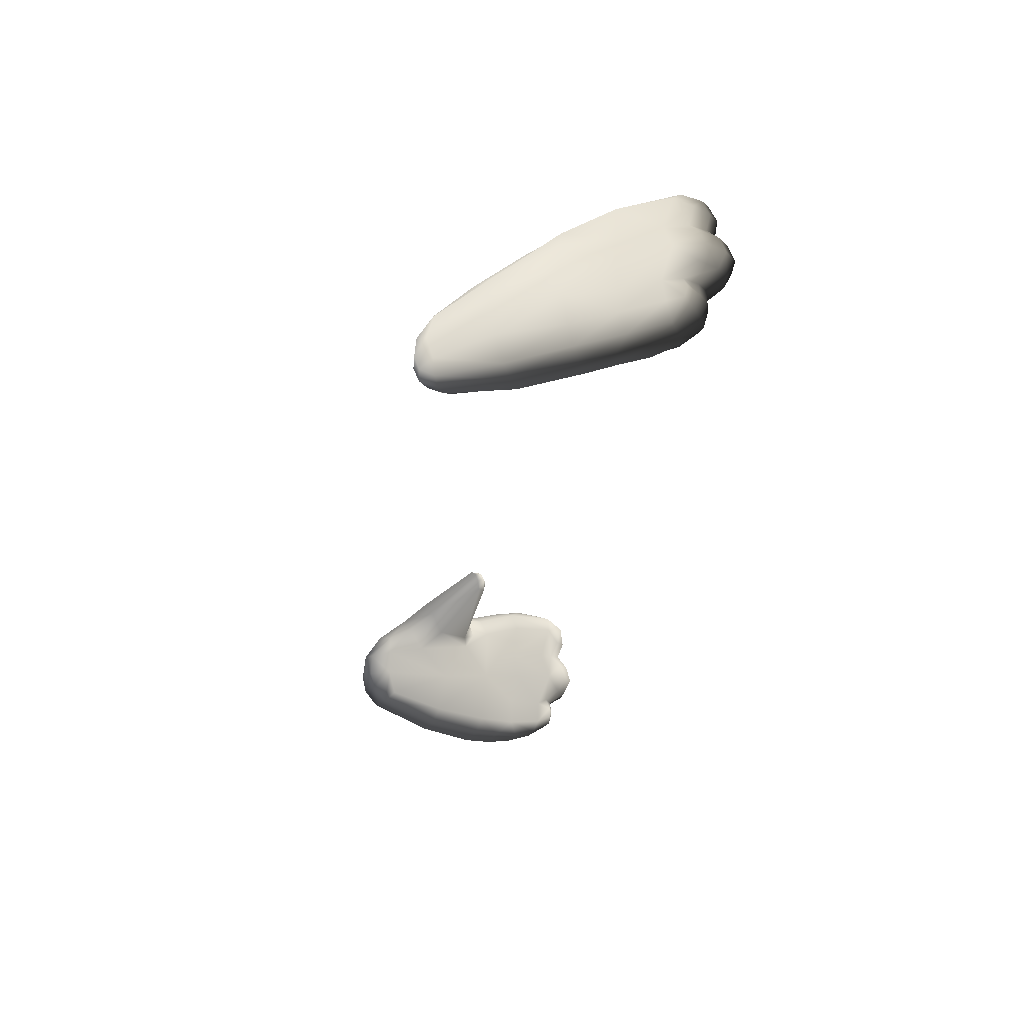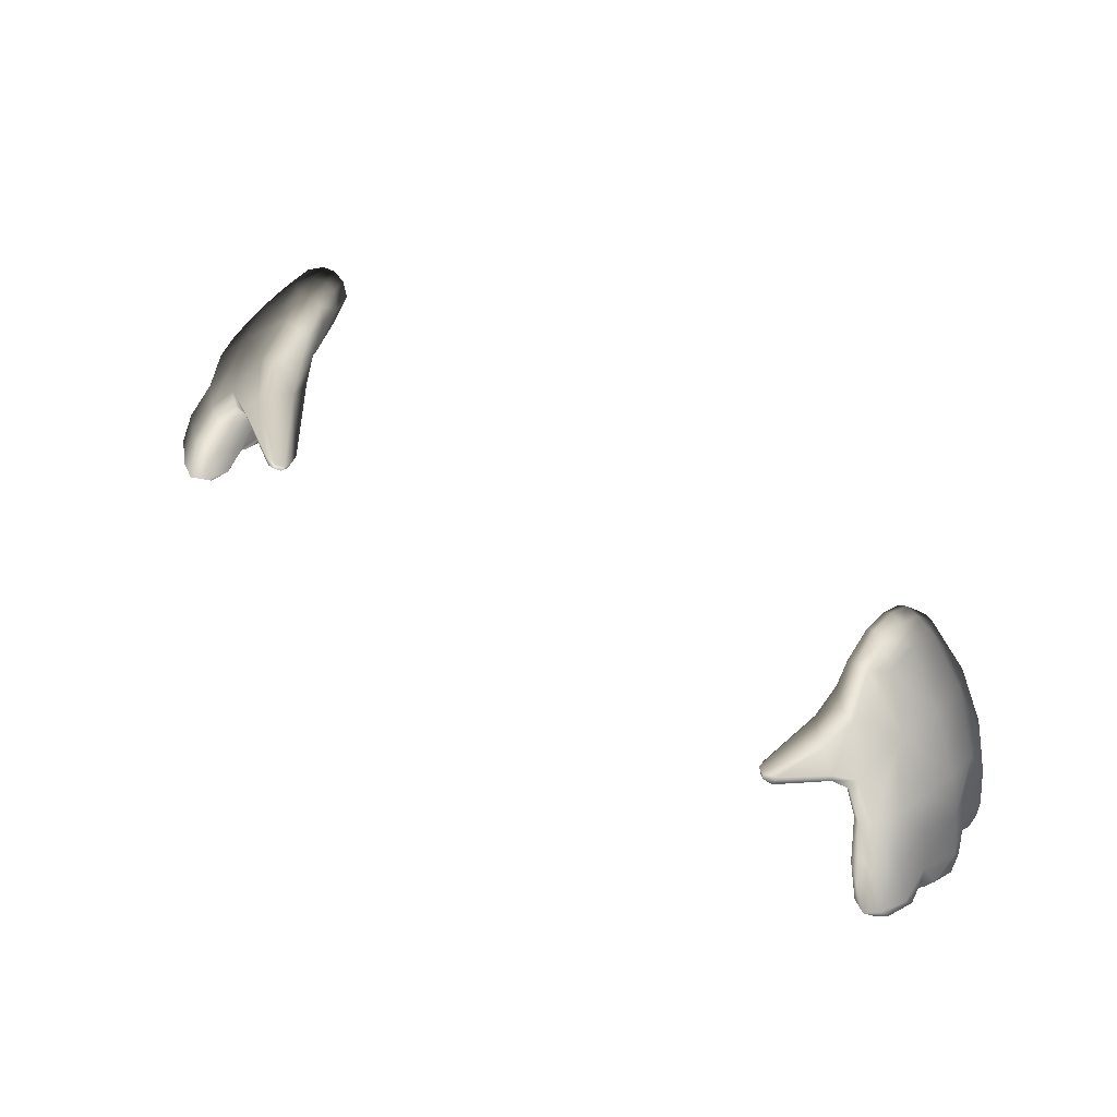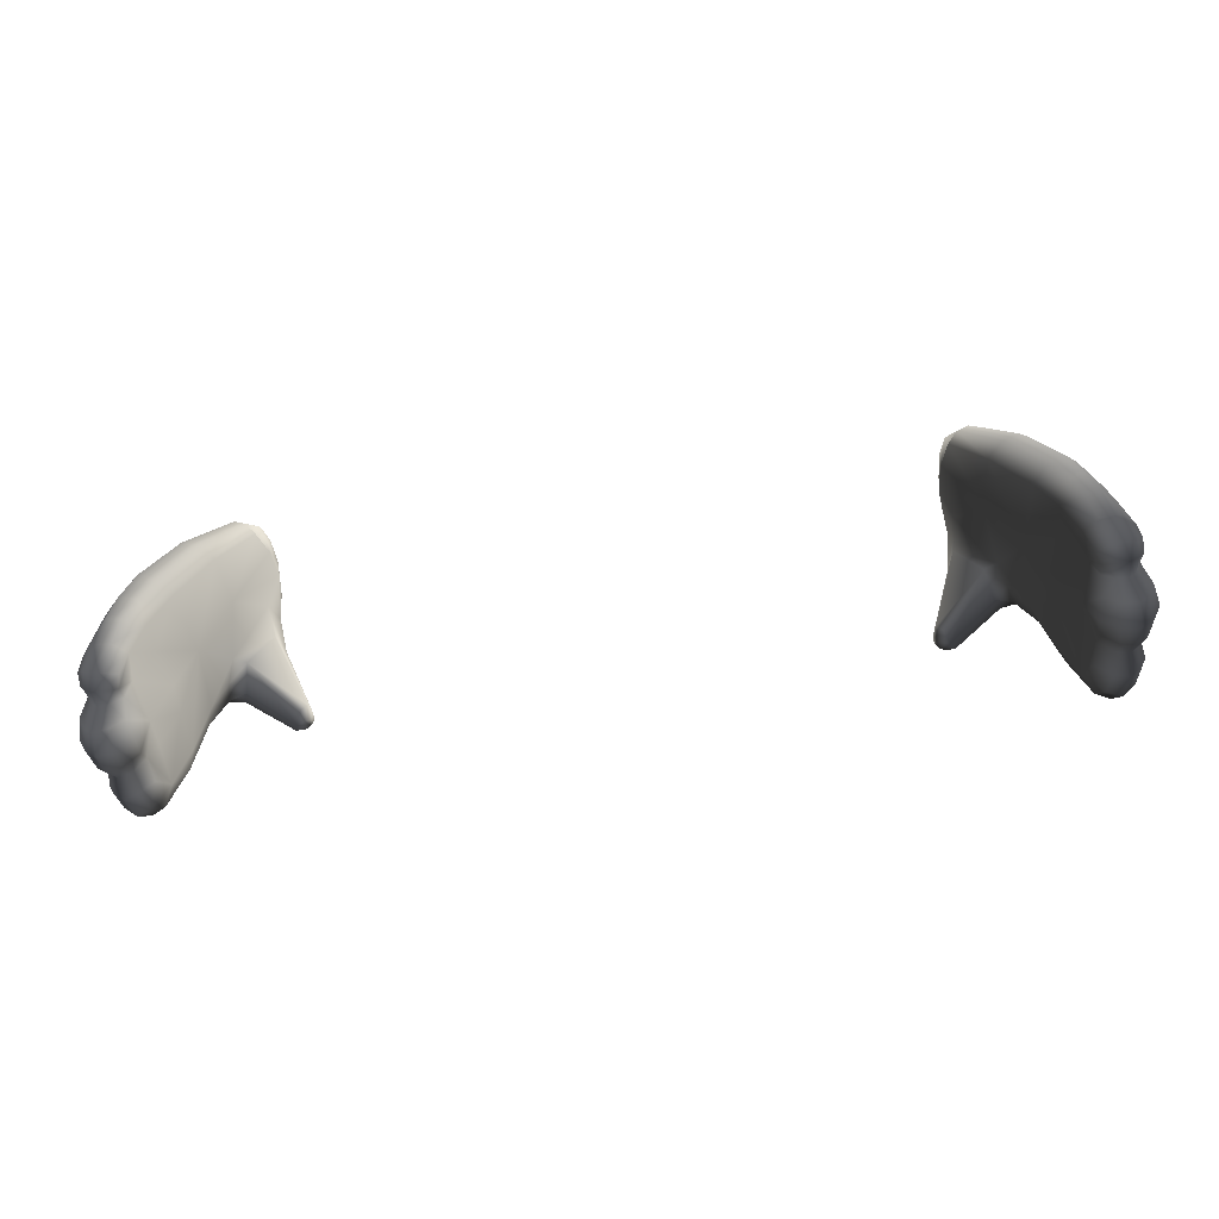
<metadata>
{"format":"obj","ext":"obj","renderer":"f3d","projection":"perspective","resolution":1024,"background":"white","views":[{"elev":-30.9,"azim":-98.1,"up":"+Z"},{"elev":55.2,"azim":36.8,"up":"+Y"},{"elev":-62.8,"azim":-171.9,"up":"+Y"}]}
</metadata>
<code>
g NPC_Hands_Red
v 0.5717 0.1636 0.2163
v 0.5745 0.1723 0.1925
v 0.5569 0.1879 0.183
v 0.5513 0.1772 0.2098
v 0.5381 0.1948 0.2271
v 0.5448 0.2073 0.1787
v 0.5623 0.1688 0.2416
v 0.5533 0.193 0.2562
v 0.5428 0.1942 0.1371
v 0.5578 0.1729 0.1675
v 0.5779 0.1571 0.1743
v 0.5258 0.2596 0.168
v 0.5227 0.2526 0.1254
v 0.4999 0.3107 0.1122
v 0.521 0.2538 0.2174
v 0.5015 0.3089 0.1924
v 0.4721 0.3495 0.151
v 0.4805 0.3364 0.1766
v 0.4892 0.3503 0.2084
v 0.5127 0.319 0.2214
v 0.4564 0.3533 0.1596
v 0.4253 0.397 0.1508
v 0.4334 0.4288 0.1224
v 0.4194 0.4128 0.1818
v 0.4259 0.4491 0.1523
v 0.4653 0.3489 0.1999
v 0.3908 0.3383 0.221
v 0.387 0.3404 0.2349
v 0.3924 0.329 0.2381
v 0.3991 0.3288 0.2222
v 0.3881 0.3449 0.2471
v 0.3937 0.3333 0.2501
v 0.4059 0.3253 0.2409
v 0.4225 0.4815 0.1061
v 0.4251 0.4822 0.1337
v 0.427 0.5116 0.09949
v 0.4637 0.3832 0.08799
v 0.4744 0.393 0.0321
v 0.515 0.3152 0.03763
v 0.5334 0.3234 0.01872
v 0.4952 0.4013 0.0142
v 0.5486 0.2865 0.02421
v 0.5358 0.2616 0.04349
v 0.5623 0.25 0.02882
v 0.5359 0.2621 0.08263
v 0.4511 0.485 0.03033
v 0.4373 0.4717 0.04036
v 0.4273 0.4816 0.07211
v 0.4372 0.5045 0.0461
v 0.5715 0.2178 0.04389
v 0.5518 0.2131 0.05525
v 0.5806 0.1888 0.06539
v 0.5629 0.1907 0.07028
v 0.5839 0.1835 0.08639
v 0.5669 0.1893 0.08787
v 0.5564 0.2114 0.09149
v 0.5997 0.1877 0.08712
v 0.5972 0.1962 0.06479
v 0.5911 0.2236 0.04451
v 0.5831 0.2597 0.02937
v 0.5725 0.2954 0.02009
v 0.5564 0.3359 0.014
v 0.5163 0.4132 0.01324
v 0.4663 0.4951 0.02963
v 0.4487 0.5163 0.04728
v 0.4415 0.5228 0.07033
v 0.4305 0.5115 0.0687
v 0.4374 0.5213 0.1018
v 0.4398 0.4989 0.1398
v 0.4493 0.4573 0.18
v 0.437 0.4225 0.2091
v 0.3963 0.3504 0.2545
v 0.4009 0.3408 0.2566
v 0.4124 0.3368 0.2546
v 0.4752 0.3707 0.2242
v 0.498 0.3702 0.2205
v 0.5248 0.3307 0.2337
v 0.5333 0.2617 0.2483
v 0.5404 0.2913 0.2519
v 0.5549 0.2468 0.2663
v 0.5728 0.1979 0.2688
v 0.5824 0.1723 0.2521
v 0.5903 0.1651 0.2236
v 0.5915 0.1721 0.197
v 0.5985 0.1566 0.1782
v 0.6024 0.1501 0.1527
v 0.5788 0.1499 0.1492
v 0.584 0.1622 0.1244
v 0.5571 0.1638 0.1447
v 0.5649 0.1745 0.1213
v 0.6037 0.1624 0.127
v 0.5824 0.1864 0.1056
v 0.566 0.1962 0.1037
v 0.5974 0.1876 0.1077
v 0.6039 0.1775 0.221
v 0.6021 0.1834 0.1971
v 0.5915 0.1721 0.197
v 0.5903 0.1651 0.2236
v 0.6151 0.2007 0.2217
v 0.6106 0.2064 0.1955
v 0.6106 0.2246 0.2371
v 0.6081 0.238 0.19
v 0.5913 0.2093 0.2604
v 0.5992 0.1854 0.2462
v 0.5728 0.1979 0.2688
v 0.5824 0.1723 0.2521
v 0.6229 0.1977 0.1775
v 0.6284 0.234 0.1478
v 0.6115 0.1697 0.1784
v 0.5985 0.1566 0.1782
v 0.5881 0.2914 0.2299
v 0.5658 0.2791 0.2515
v 0.5402 0.3431 0.2273
v 0.5248 0.3307 0.2337
v 0.5043 0.3907 0.2149
v 0.498 0.3702 0.2205
v 0.523 0.4356 0.1581
v 0.4686 0.4528 0.1845
v 0.56 0.3553 0.2072
v 0.5791 0.364 0.1625
v 0.4752 0.3707 0.2242
v 0.4748 0.3877 0.2272
v 0.4519 0.414 0.2165
v 0.4493 0.4573 0.18
v 0.437 0.4225 0.2091
v 0.4152 0.355 0.253
v 0.4124 0.3368 0.2546
v 0.3963 0.3504 0.2545
v 0.4009 0.3408 0.2566
v 0.5916 0.2945 0.1771
v 0.4565 0.5009 0.1425
v 0.4777 0.5019 0.1272
v 0.4565 0.5213 0.106
v 0.4398 0.4989 0.1398
v 0.4374 0.5213 0.1018
v 0.4838 0.5116 0.08822
v 0.5393 0.4407 0.1062
v 0.5876 0.3648 0.1237
v 0.6102 0.3001 0.1358
v 0.4608 0.5239 0.07493
v 0.4415 0.5228 0.07033
v 0.6 0.2957 0.09304
v 0.6137 0.2458 0.1042
v 0.6048 0.2961 0.05884
v 0.5916 0.3607 0.08659
v 0.5844 0.3529 0.05041
v 0.5435 0.4343 0.05692
v 0.5309 0.423 0.02468
v 0.5713 0.3453 0.02836
v 0.5163 0.4132 0.01324
v 0.5564 0.3359 0.014
v 0.5912 0.2856 0.03794
v 0.5725 0.2954 0.02009
v 0.5831 0.2597 0.02937
v 0.491 0.5031 0.0534
v 0.4797 0.4991 0.03504
v 0.4668 0.5177 0.05198
v 0.4487 0.5163 0.04728
v 0.4663 0.4951 0.02963
v 0.6188 0.2428 0.0706
v 0.6209 0.2206 0.07734
v 0.6204 0.216 0.09384
v 0.6103 0.2075 0.06867
v 0.6114 0.1992 0.0894
v 0.5972 0.1962 0.06479
v 0.5997 0.1877 0.08712
v 0.6045 0.2335 0.05111
v 0.5911 0.2236 0.04451
v 0.6152 0.2197 0.1086
v 0.6277 0.2026 0.1275
v 0.6166 0.1762 0.1275
v 0.6323 0.1953 0.1522
v 0.6178 0.1651 0.153
v 0.6037 0.1624 0.127
v 0.6024 0.1501 0.1527
v 0.6076 0.1993 0.1084
v 0.5974 0.1876 0.1077
v 0.5549 0.2468 0.2663
v 0.5404 0.2913 0.2519
v -0.5717 0.1636 0.2163
v -0.5513 0.1772 0.2098
v -0.5569 0.1879 0.183
v -0.5745 0.1723 0.1925
v -0.5381 0.1948 0.2271
v -0.5448 0.2073 0.1787
v -0.5623 0.1688 0.2416
v -0.5533 0.193 0.2562
v -0.5428 0.1942 0.1371
v -0.5578 0.1729 0.1675
v -0.5779 0.1571 0.1743
v -0.5258 0.2596 0.168
v -0.5227 0.2526 0.1254
v -0.4999 0.3107 0.1122
v -0.521 0.2538 0.2174
v -0.5015 0.3089 0.1924
v -0.4721 0.3495 0.151
v -0.4805 0.3364 0.1766
v -0.4892 0.3503 0.2084
v -0.5127 0.319 0.2214
v -0.4564 0.3533 0.1596
v -0.4253 0.397 0.1508
v -0.4334 0.4288 0.1224
v -0.4194 0.4128 0.1818
v -0.4259 0.4491 0.1523
v -0.4653 0.3489 0.1999
v -0.3908 0.3383 0.221
v -0.387 0.3404 0.2349
v -0.3924 0.329 0.2381
v -0.3991 0.3288 0.2222
v -0.3881 0.3449 0.2471
v -0.3937 0.3333 0.2501
v -0.4059 0.3253 0.2409
v -0.4225 0.4815 0.1061
v -0.4251 0.4822 0.1337
v -0.427 0.5116 0.09949
v -0.4637 0.3832 0.08799
v -0.4744 0.393 0.0321
v -0.515 0.3152 0.03763
v -0.5334 0.3234 0.01872
v -0.4952 0.4013 0.0142
v -0.5486 0.2865 0.02421
v -0.5358 0.2616 0.04349
v -0.5623 0.25 0.02882
v -0.5359 0.2621 0.08263
v -0.4511 0.485 0.03033
v -0.4373 0.4717 0.04036
v -0.4273 0.4816 0.07211
v -0.4372 0.5045 0.0461
v -0.5715 0.2178 0.04389
v -0.5518 0.2131 0.05525
v -0.5806 0.1888 0.06539
v -0.5629 0.1907 0.07028
v -0.5839 0.1835 0.08639
v -0.5669 0.1893 0.08787
v -0.5564 0.2114 0.09149
v -0.5997 0.1877 0.08712
v -0.5972 0.1962 0.06479
v -0.5911 0.2236 0.04451
v -0.5831 0.2597 0.02937
v -0.5725 0.2954 0.02009
v -0.5564 0.3359 0.014
v -0.5163 0.4132 0.01324
v -0.4663 0.4951 0.02963
v -0.4487 0.5163 0.04728
v -0.4415 0.5228 0.07033
v -0.4305 0.5115 0.0687
v -0.4374 0.5213 0.1018
v -0.4398 0.4989 0.1398
v -0.4493 0.4573 0.18
v -0.437 0.4225 0.2091
v -0.3963 0.3504 0.2545
v -0.4009 0.3408 0.2566
v -0.4124 0.3368 0.2546
v -0.4752 0.3707 0.2242
v -0.498 0.3702 0.2205
v -0.5248 0.3307 0.2337
v -0.5333 0.2617 0.2483
v -0.5404 0.2913 0.2519
v -0.5549 0.2468 0.2663
v -0.5728 0.1979 0.2688
v -0.5824 0.1723 0.2521
v -0.5903 0.1651 0.2236
v -0.5915 0.1721 0.197
v -0.5985 0.1566 0.1782
v -0.6024 0.1501 0.1527
v -0.5788 0.1499 0.1492
v -0.584 0.1622 0.1244
v -0.5571 0.1638 0.1447
v -0.5649 0.1745 0.1213
v -0.6037 0.1624 0.127
v -0.5824 0.1864 0.1056
v -0.566 0.1962 0.1037
v -0.5974 0.1876 0.1077
v -0.6039 0.1775 0.221
v -0.5903 0.1651 0.2236
v -0.5915 0.1721 0.197
v -0.6021 0.1834 0.1971
v -0.6151 0.2007 0.2217
v -0.6106 0.2064 0.1955
v -0.6106 0.2246 0.2371
v -0.6081 0.238 0.19
v -0.5913 0.2093 0.2604
v -0.5992 0.1854 0.2462
v -0.5728 0.1979 0.2688
v -0.5824 0.1723 0.2521
v -0.6229 0.1977 0.1775
v -0.6284 0.234 0.1478
v -0.6115 0.1697 0.1784
v -0.5985 0.1566 0.1782
v -0.5881 0.2914 0.2299
v -0.5658 0.2791 0.2515
v -0.5402 0.3431 0.2273
v -0.5248 0.3307 0.2337
v -0.5043 0.3907 0.2149
v -0.498 0.3702 0.2205
v -0.523 0.4356 0.1581
v -0.4686 0.4528 0.1845
v -0.56 0.3553 0.2072
v -0.5791 0.364 0.1625
v -0.4752 0.3707 0.2242
v -0.4748 0.3877 0.2272
v -0.4519 0.414 0.2165
v -0.4493 0.4573 0.18
v -0.437 0.4225 0.2091
v -0.4152 0.355 0.253
v -0.4124 0.3368 0.2546
v -0.3963 0.3504 0.2545
v -0.4009 0.3408 0.2566
v -0.5916 0.2945 0.1771
v -0.4565 0.5009 0.1425
v -0.4777 0.5019 0.1272
v -0.4565 0.5213 0.106
v -0.4398 0.4989 0.1398
v -0.4374 0.5213 0.1018
v -0.4838 0.5116 0.08822
v -0.5393 0.4407 0.1062
v -0.5876 0.3648 0.1237
v -0.6102 0.3001 0.1358
v -0.4608 0.5239 0.07493
v -0.4415 0.5228 0.07033
v -0.6 0.2957 0.09304
v -0.6137 0.2458 0.1042
v -0.6048 0.2961 0.05884
v -0.5916 0.3607 0.08659
v -0.5844 0.3529 0.05041
v -0.5435 0.4343 0.05692
v -0.5309 0.423 0.02468
v -0.5713 0.3453 0.02836
v -0.5163 0.4132 0.01324
v -0.5564 0.3359 0.014
v -0.5912 0.2856 0.03794
v -0.5725 0.2954 0.02009
v -0.5831 0.2597 0.02937
v -0.491 0.5031 0.0534
v -0.4797 0.4991 0.03504
v -0.4668 0.5177 0.05198
v -0.4487 0.5163 0.04728
v -0.4663 0.4951 0.02963
v -0.6188 0.2428 0.0706
v -0.6045 0.2335 0.05111
v -0.6209 0.2206 0.07734
v -0.6204 0.216 0.09384
v -0.6103 0.2075 0.06867
v -0.6114 0.1992 0.0894
v -0.5972 0.1962 0.06479
v -0.5997 0.1877 0.08712
v -0.5911 0.2236 0.04451
v -0.6152 0.2197 0.1086
v -0.6277 0.2026 0.1275
v -0.6166 0.1762 0.1275
v -0.6323 0.1953 0.1522
v -0.6178 0.1651 0.153
v -0.6037 0.1624 0.127
v -0.6024 0.1501 0.1527
v -0.6076 0.1993 0.1084
v -0.5974 0.1876 0.1077
v -0.5404 0.2913 0.2519
v -0.5549 0.2468 0.2663
g NPC_Hands_Red_0
f 3 2 1
f 4 3 1
f 3 4 5
f 6 3 5
f 5 4 7
f 4 1 7
f 8 5 7
f 6 9 3
f 9 10 3
f 3 10 2
f 10 11 2
f 9 6 12
f 6 5 12
f 13 9 12
f 14 13 12
f 12 15 14
f 5 15 12
f 15 16 14
f 14 16 17
f 16 18 17
f 18 16 19
f 16 20 19
f 17 18 21
f 17 21 22
f 23 17 22
f 22 24 23
f 24 25 23
f 18 26 21
f 18 19 26
f 24 22 27
f 22 21 27
f 28 24 27
f 29 28 27
f 30 29 27
f 21 30 27
f 28 29 31
f 24 28 31
f 29 32 31
f 21 26 33
f 30 21 33
f 33 29 30
f 32 29 33
f 23 25 34
f 25 35 34
f 34 35 36
f 37 23 34
f 37 17 23
f 17 37 14
f 37 38 14
f 38 39 14
f 39 38 40
f 38 41 40
f 39 40 42
f 43 39 42
f 44 43 42
f 39 43 45
f 14 39 45
f 41 38 46
f 38 47 46
f 38 37 47
f 46 47 48
f 37 48 47
f 49 46 48
f 48 37 34
f 36 48 34
f 44 50 43
f 50 51 43
f 43 51 45
f 51 50 52
f 53 51 52
f 53 52 54
f 55 53 54
f 51 53 55
f 56 51 55
f 51 56 45
f 54 52 57
f 52 58 57
f 52 50 58
f 50 59 58
f 59 50 44
f 60 59 44
f 60 44 42
f 61 60 42
f 42 40 61
f 40 62 61
f 40 41 62
f 41 63 62
f 63 41 46
f 64 63 46
f 64 46 49
f 65 64 49
f 66 65 49
f 67 66 49
f 68 66 67
f 36 68 67
f 36 35 68
f 35 69 68
f 70 69 35
f 25 70 35
f 70 25 24
f 71 70 24
f 71 24 72
f 24 31 72
f 31 32 72
f 32 73 72
f 73 32 74
f 32 33 74
f 74 33 75
f 33 26 75
f 76 75 26
f 19 76 26
f 19 20 76
f 20 77 76
f 77 20 78
f 20 16 78
f 16 15 78
f 15 5 78
f 5 8 78
f 79 77 78
f 78 80 79
f 78 8 80
f 8 81 80
f 81 8 7
f 82 81 7
f 7 1 82
f 1 83 82
f 1 2 83
f 2 84 83
f 2 11 84
f 11 85 84
f 85 11 86
f 11 87 86
f 87 88 86
f 87 89 88
f 89 90 88
f 9 90 89
f 88 91 86
f 10 9 89
f 10 89 87
f 11 10 87
f 88 90 92
f 90 93 92
f 90 9 93
f 88 92 94
f 91 88 94
f 9 56 93
f 56 9 13
f 45 56 13
f 13 14 45
f 92 54 94
f 54 57 94
f 55 54 92
f 93 55 92
f 56 55 93
f 97 96 95
f 98 97 95
f 95 96 99
f 96 100 99
f 101 99 100
f 102 101 100
f 101 103 99
f 103 104 99
f 104 95 99
f 98 95 104
f 103 105 104
f 105 106 104
f 106 98 104
f 100 107 102
f 107 108 102
f 109 107 100
f 96 109 100
f 110 109 96
f 97 110 96
f 101 111 103
f 111 101 102
f 111 112 103
f 105 103 112
f 113 112 111
f 113 114 112
f 114 113 115
f 116 114 115
f 115 113 117
f 118 115 117
f 113 119 117
f 119 113 111
f 117 119 120
f 116 115 121
f 115 122 121
f 122 115 118
f 123 122 118
f 118 124 123
f 124 125 123
f 121 122 126
f 126 122 123
f 127 121 126
f 123 125 128
f 126 123 128
f 128 129 126
f 129 127 126
f 120 119 130
f 119 111 130
f 118 117 131
f 117 132 131
f 133 131 132
f 134 131 133
f 135 134 133
f 118 131 134
f 124 118 134
f 132 136 133
f 137 136 132
f 117 137 132
f 138 137 117
f 120 138 117
f 139 138 120
f 130 139 120
f 130 111 102
f 130 102 139
f 102 108 139
f 133 136 140
f 133 140 141
f 135 133 141
f 139 108 142
f 108 143 142
f 142 143 144
f 142 144 145
f 139 142 145
f 138 139 145
f 144 146 145
f 145 146 147
f 138 145 147
f 137 138 147
f 148 147 146
f 149 148 146
f 149 146 144
f 150 148 149
f 151 150 149
f 152 149 144
f 151 149 152
f 153 151 152
f 154 153 152
f 147 148 155
f 148 156 155
f 148 150 156
f 155 156 157
f 157 156 158
f 156 159 158
f 150 159 156
f 144 160 152
f 143 160 144
f 161 160 143
f 162 161 143
f 163 161 162
f 164 163 162
f 165 163 164
f 166 165 164
f 167 160 161
f 163 167 161
f 168 167 163
f 165 168 163
f 160 167 152
f 167 168 154
f 152 167 154
f 140 157 158
f 141 140 158
f 169 162 143
f 164 162 169
f 170 169 143
f 170 171 169
f 171 170 172
f 173 171 172
f 174 171 173
f 175 174 173
f 172 170 108
f 110 175 173
f 109 110 173
f 109 173 172
f 107 109 172
f 107 172 108
f 171 174 176
f 171 176 169
f 174 177 176
f 108 170 143
f 176 164 169
f 166 164 176
f 177 166 176
f 179 178 112
f 114 179 112
f 178 105 112
f 36 67 48
f 67 49 48
f 137 147 155
f 136 137 155
f 136 155 157
f 140 136 157
f 182 181 180
f 183 182 180
f 181 182 184
f 182 185 184
f 181 184 186
f 180 181 186
f 184 187 186
f 188 185 182
f 189 188 182
f 189 182 183
f 190 189 183
f 185 188 191
f 184 185 191
f 188 192 191
f 192 193 191
f 194 191 193
f 194 184 191
f 195 194 193
f 195 193 196
f 197 195 196
f 195 197 198
f 199 195 198
f 197 196 200
f 200 196 201
f 196 202 201
f 203 201 202
f 204 203 202
f 205 197 200
f 198 197 205
f 201 203 206
f 200 201 206
f 203 207 206
f 207 208 206
f 208 209 206
f 209 200 206
f 208 207 210
f 207 203 210
f 211 208 210
f 200 209 212
f 205 200 212
f 208 212 209
f 208 211 212
f 204 202 213
f 214 204 213
f 214 213 215
f 202 216 213
f 196 216 202
f 216 196 193
f 217 216 193
f 218 217 193
f 217 218 219
f 220 217 219
f 219 218 221
f 218 222 221
f 222 223 221
f 218 193 224
f 222 218 224
f 217 220 225
f 226 217 225
f 216 217 226
f 226 225 227
f 227 216 226
f 225 228 227
f 216 227 213
f 227 215 213
f 229 223 222
f 230 229 222
f 230 222 224
f 229 230 231
f 230 232 231
f 231 232 233
f 232 234 233
f 232 230 234
f 230 235 234
f 235 230 224
f 231 233 236
f 237 231 236
f 229 231 237
f 238 229 237
f 229 238 223
f 238 239 223
f 223 239 221
f 239 240 221
f 219 221 240
f 241 219 240
f 220 219 241
f 242 220 241
f 220 242 225
f 242 243 225
f 225 243 228
f 243 244 228
f 244 245 228
f 245 246 228
f 245 247 246
f 247 215 246
f 214 215 247
f 248 214 247
f 248 249 214
f 249 204 214
f 204 249 203
f 249 250 203
f 203 250 251
f 210 203 251
f 211 210 251
f 252 211 251
f 211 252 253
f 212 211 253
f 212 253 254
f 205 212 254
f 254 255 205
f 255 198 205
f 199 198 255
f 256 199 255
f 199 256 257
f 195 199 257
f 194 195 257
f 184 194 257
f 187 184 257
f 256 258 257
f 259 257 258
f 187 257 259
f 260 187 259
f 187 260 186
f 260 261 186
f 180 186 261
f 262 180 261
f 183 180 262
f 263 183 262
f 190 183 263
f 264 190 263
f 190 264 265
f 266 190 265
f 267 266 265
f 268 266 267
f 269 268 267
f 269 188 268
f 270 267 265
f 188 189 268
f 189 190 266
f 268 189 266
f 269 267 271
f 272 269 271
f 188 269 272
f 267 270 273
f 271 267 273
f 235 188 272
f 188 235 192
f 235 224 192
f 193 192 224
f 233 271 273
f 236 233 273
f 234 272 271
f 233 234 271
f 234 235 272
f 276 275 274
f 277 276 274
f 277 274 278
f 279 277 278
f 278 280 279
f 280 281 279
f 282 280 278
f 283 282 278
f 274 283 278
f 274 275 283
f 284 282 283
f 285 284 283
f 275 285 283
f 286 279 281
f 287 286 281
f 288 277 279
f 286 288 279
f 289 276 277
f 288 289 277
f 290 280 282
f 280 290 281
f 291 290 282
f 282 284 291
f 291 292 290
f 293 292 291
f 292 293 294
f 293 295 294
f 292 294 296
f 294 297 296
f 298 292 296
f 292 298 290
f 298 296 299
f 294 295 300
f 301 294 300
f 294 301 297
f 301 302 297
f 303 297 302
f 304 303 302
f 301 300 305
f 301 305 302
f 300 306 305
f 302 305 307
f 304 302 307
f 308 307 305
f 306 308 305
f 298 299 309
f 290 298 309
f 296 297 310
f 311 296 310
f 310 312 311
f 310 313 312
f 313 314 312
f 297 303 313
f 310 297 313
f 315 311 312
f 315 316 311
f 316 296 311
f 316 317 296
f 317 299 296
f 318 309 299
f 317 318 299
f 290 309 281
f 281 309 318
f 287 281 318
f 315 312 319
f 312 314 320
f 319 312 320
f 287 318 321
f 322 287 321
f 322 321 323
f 323 321 324
f 318 317 324
f 321 318 324
f 325 323 324
f 325 324 326
f 317 316 326
f 324 317 326
f 326 327 325
f 327 328 325
f 325 328 323
f 327 329 328
f 329 330 328
f 328 331 323
f 328 330 331
f 330 332 331
f 332 333 331
f 327 326 334
f 335 327 334
f 329 327 335
f 335 334 336
f 335 336 337
f 338 335 337
f 338 329 335
f 339 323 331
f 340 339 331
f 340 331 333
f 339 340 341
f 339 341 322
f 341 342 322
f 341 343 342
f 340 343 341
f 343 344 342
f 343 345 344
f 345 346 344
f 347 345 343
f 340 347 343
f 347 340 333
f 339 322 323
f 334 315 336
f 316 315 334
f 326 316 334
f 342 348 322
f 342 344 348
f 348 349 322
f 350 349 348
f 349 350 351
f 350 352 351
f 350 353 352
f 353 354 352
f 349 351 287
f 354 289 352
f 289 288 352
f 352 288 351
f 288 286 351
f 351 286 287
f 353 350 355
f 355 350 348
f 356 353 355
f 349 287 322
f 344 355 348
f 346 356 355
f 344 346 355
f 358 357 291
f 357 293 291
f 284 358 291
f 246 215 227
f 228 246 227
f 315 319 336
f 336 319 337
f 319 320 337

</code>
